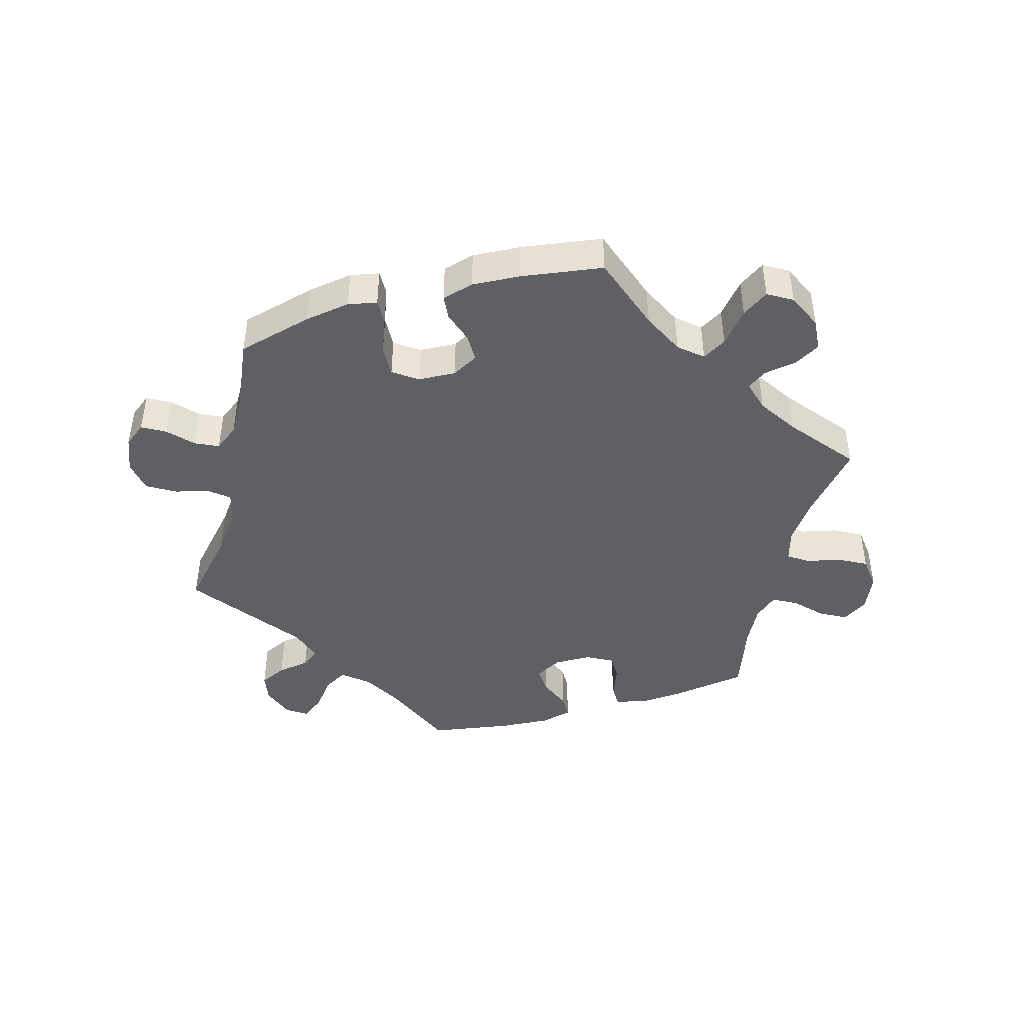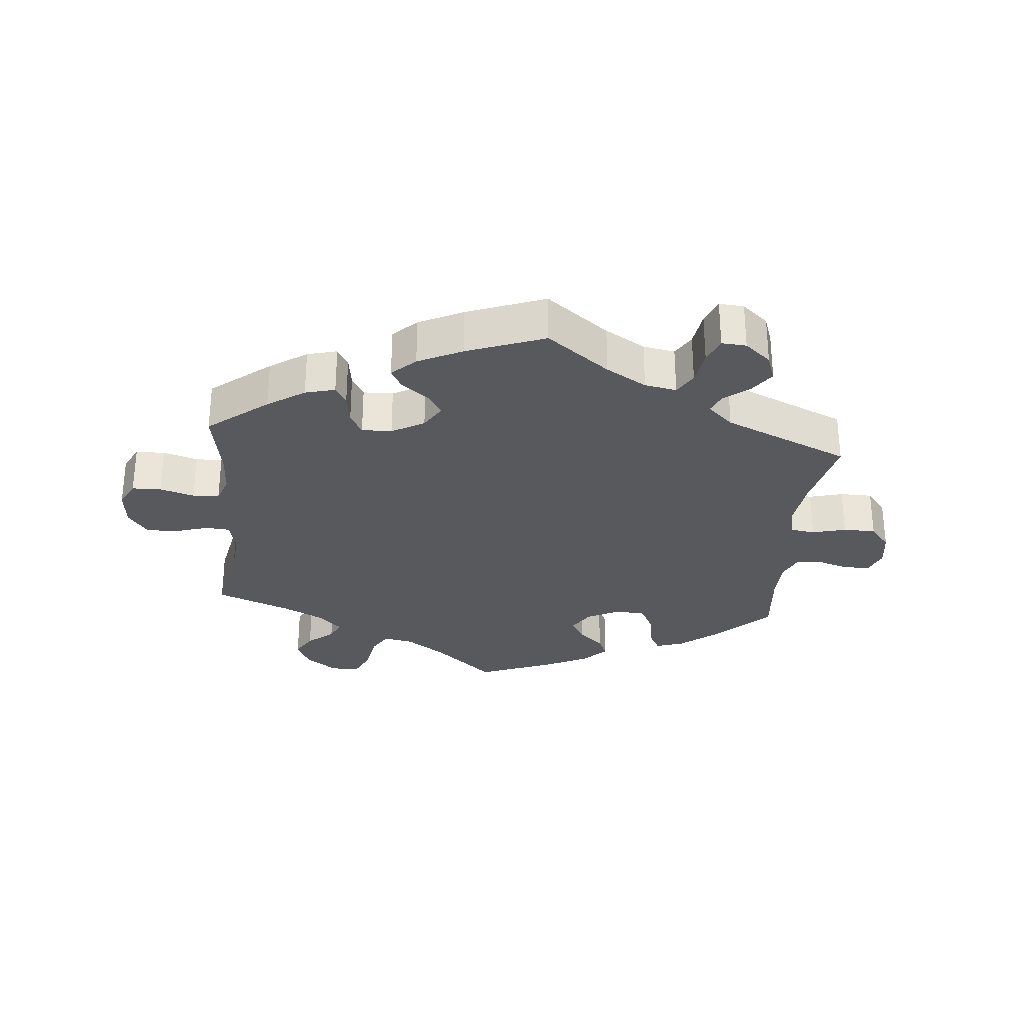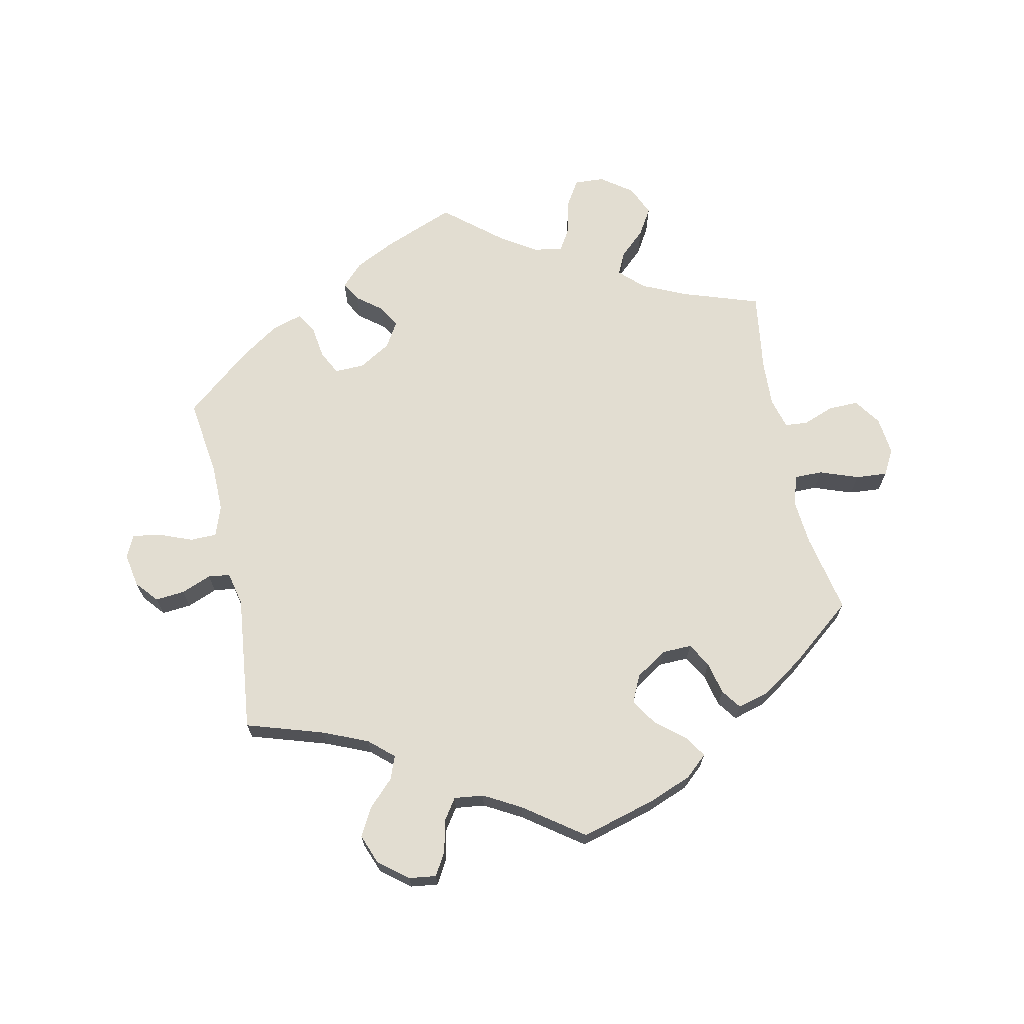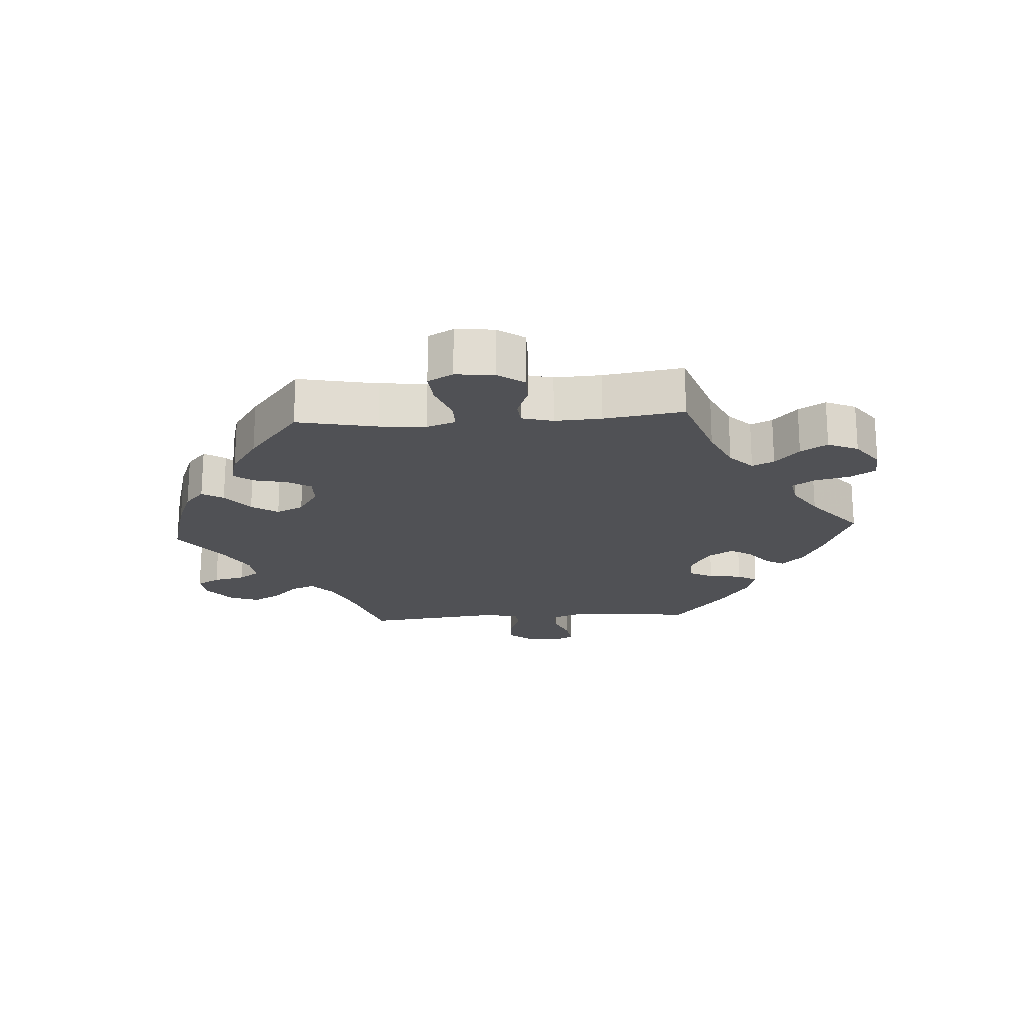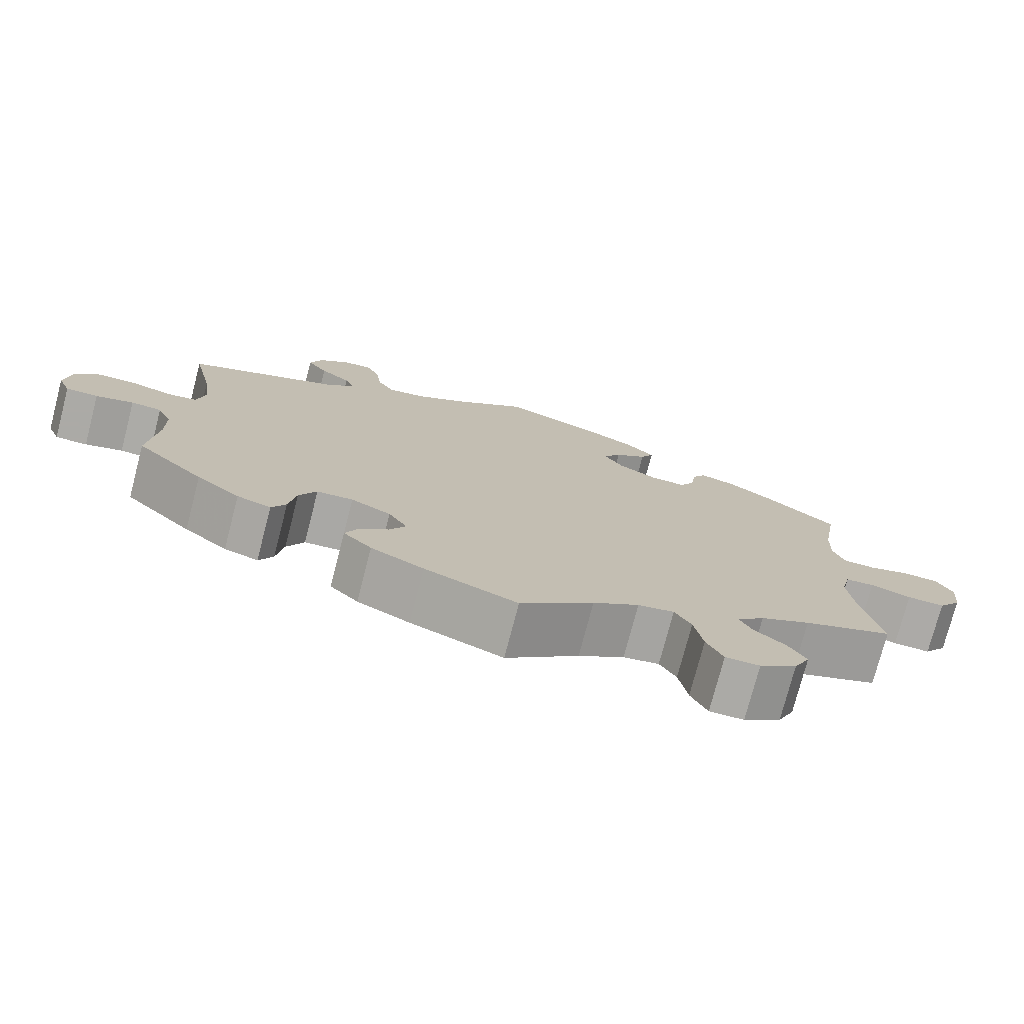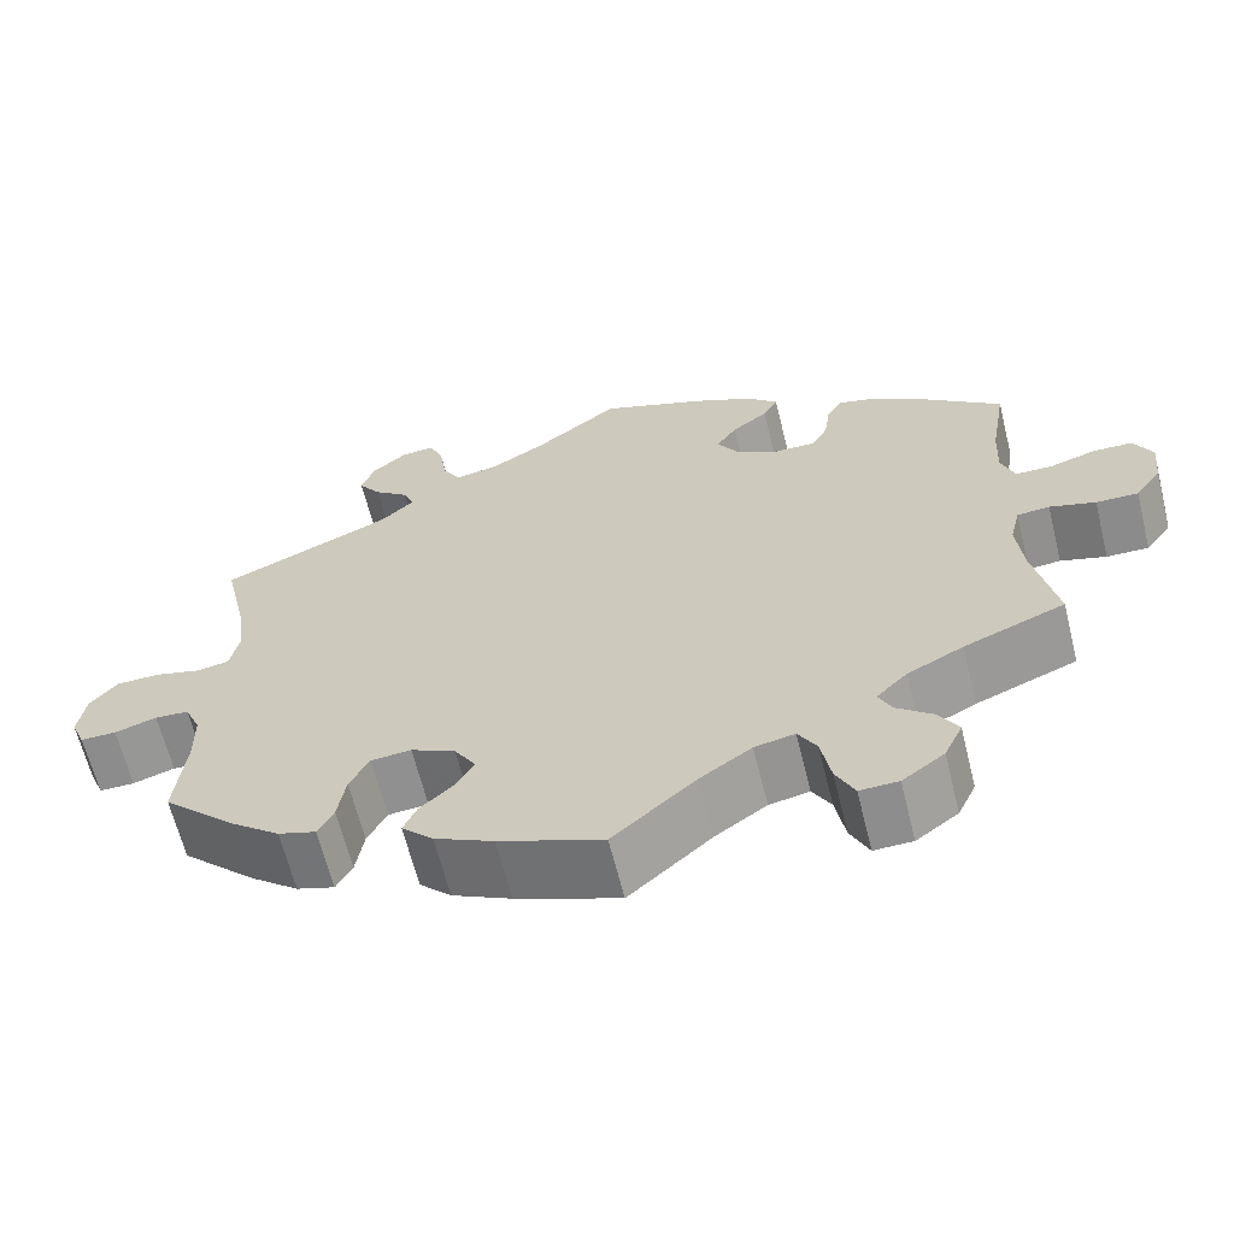
<metadata>
{"format":"obj","ext":"obj","renderer":"f3d","projection":"perspective","resolution":1024,"background":"white","views":[{"elev":-44.1,"azim":166.1,"up":"+Y"},{"elev":-29.4,"azim":-5.2,"up":"+Y"},{"elev":68.5,"azim":108.1,"up":"+Y"},{"elev":-20.2,"azim":-146.1,"up":"+Y"},{"elev":-75.9,"azim":165.4,"up":"+Z"},{"elev":-64.2,"azim":-166.0,"up":"+Z"}]}
</metadata>
<code>
v 0.096 0.07 0.504
v 0.158 0.07 0.467
v 0.207 0.07 0.458
v 0.228 0.07 0.493
v 0.236 0.07 0.548
v 0.252 0.07 0.588
v 0.29 0.07 0.585
v 0.33 0.07 0.551
v 0.345 0.07 0.509
v 0.319 0.07 0.472
v 0.28 0.07 0.441
v 0.267 0.07 0.41
v 0.306 0.07 0.374
v 0.5 0.07 0.289
v 0.473 0.07 0.167
v 0.464 0.07 0.093
v 0.474 0.07 0.044
v 0.512 0.07 0.038
v 0.564 0.07 0.052
v 0.614 0.07 0.051
v 0.645 0.07 0.013
v 0.653 0.07 -0.043
v 0.637 0.07 -0.082
v 0.596 0.07 -0.082
v 0.548 0.07 -0.067
v 0.509 0.07 -0.07
v 0.491 0.07 -0.112
v 0.49 0.07 -0.177
v 0.501 0.07 -0.288
v 0.415 0.07 -0.372
v 0.36 0.07 -0.416
v 0.317 0.07 -0.43
v 0.299 0.07 -0.396
v 0.29 0.07 -0.339
v 0.268 0.07 -0.296
v 0.222 0.07 -0.292
v 0.171 0.07 -0.318
v 0.147 0.07 -0.357
v 0.168 0.07 -0.394
v 0.206 0.07 -0.429
v 0.221 0.07 -0.463
v 0.185 0.07 -0.499
v 0.118 0.07 -0.532
v 0 0.07 -0.578
v -0.094 0.07 -0.495
v -0.153 0.07 -0.454
v -0.199 0.07 -0.445
v -0.22 0.07 -0.482
v -0.231 0.07 -0.544
v -0.252 0.07 -0.588
v -0.296 0.07 -0.587
v -0.344 0.07 -0.552
v -0.365 0.07 -0.507
v -0.342 0.07 -0.468
v -0.302 0.07 -0.435
v -0.287 0.07 -0.403
v -0.322 0.07 -0.368
v -0.386 0.07 -0.335
v -0.501 0.07 -0.289
v -0.476 0.07 -0.165
v -0.469 0.07 -0.092
v -0.481 0.07 -0.043
v -0.518 0.07 -0.04
v -0.57 0.07 -0.056
v -0.618 0.07 -0.057
v -0.648 0.07 -0.016
v -0.654 0.07 0.043
v -0.633 0.07 0.084
v -0.588 0.07 0.085
v -0.535 0.07 0.069
v -0.494 0.07 0.07
v -0.479 0.07 0.112
v -0.482 0.07 0.178
v -0.501 0.07 0.289
v -0.409 0.07 0.362
v -0.352 0.07 0.4
v -0.306 0.07 0.412
v -0.289 0.07 0.383
v -0.282 0.07 0.334
v -0.263 0.07 0.3
v -0.217 0.07 0.301
v -0.167 0.07 0.329
v -0.143 0.07 0.368
v -0.166 0.07 0.403
v -0.207 0.07 0.435
v -0.224 0.07 0.466
v -0.188 0.07 0.5
v -0.12 0.07 0.533
v 0 0.07 0.578
v 0.096 0 0.504
v 0.158 0 0.467
v 0.207 0 0.458
v 0.228 0 0.493
v 0.236 0 0.548
v 0.252 0 0.588
v 0.29 0 0.585
v 0.33 0 0.551
v 0.345 0 0.509
v 0.319 0 0.472
v 0.28 0 0.441
v 0.267 0 0.41
v 0.306 0 0.374
v 0.5 0 0.289
v 0.473 0 0.167
v 0.464 0 0.093
v 0.474 0 0.044
v 0.512 0 0.038
v 0.564 0 0.052
v 0.614 0 0.051
v 0.645 0 0.013
v 0.653 0 -0.043
v 0.637 0 -0.082
v 0.596 0 -0.082
v 0.548 0 -0.067
v 0.509 0 -0.07
v 0.491 0 -0.112
v 0.49 0 -0.177
v 0.501 0 -0.288
v 0.415 0 -0.372
v 0.36 0 -0.416
v 0.317 0 -0.43
v 0.299 0 -0.396
v 0.29 0 -0.339
v 0.268 0 -0.296
v 0.222 0 -0.292
v 0.171 0 -0.318
v 0.147 0 -0.357
v 0.168 0 -0.394
v 0.206 0 -0.429
v 0.221 0 -0.463
v 0.185 0 -0.499
v 0.118 0 -0.532
v 0 0 -0.578
v -0.094 0 -0.495
v -0.153 0 -0.454
v -0.199 0 -0.445
v -0.22 0 -0.482
v -0.231 0 -0.544
v -0.252 0 -0.588
v -0.296 0 -0.587
v -0.344 0 -0.552
v -0.365 0 -0.507
v -0.342 0 -0.468
v -0.302 0 -0.435
v -0.287 0 -0.403
v -0.322 0 -0.368
v -0.386 0 -0.335
v -0.501 0 -0.289
v -0.476 0 -0.165
v -0.469 0 -0.092
v -0.481 0 -0.043
v -0.518 0 -0.04
v -0.57 0 -0.056
v -0.618 0 -0.057
v -0.648 0 -0.016
v -0.654 0 0.043
v -0.633 0 0.084
v -0.588 0 0.085
v -0.535 0 0.069
v -0.494 0 0.07
v -0.479 0 0.112
v -0.482 0 0.178
v -0.501 0 0.289
v -0.409 0 0.362
v -0.352 0 0.4
v -0.306 0 0.412
v -0.289 0 0.383
v -0.282 0 0.334
v -0.263 0 0.3
v -0.217 0 0.301
v -0.167 0 0.329
v -0.143 0 0.368
v -0.166 0 0.403
v -0.207 0 0.435
v -0.224 0 0.466
v -0.188 0 0.5
v -0.12 0 0.533
v 0 0 0.578
f 88 89 1
f 87 88 1 2
f 84 85 86 87
f 83 84 87 2
f 82 83 2 3
f 81 82 3
f 76 77 78 79
f 76 79 80
f 73 74 75 76
f 72 73 76 80
f 71 72 80 81
f 67 68 69 70
f 67 70 71
f 66 67 71
f 63 64 65 66
f 62 63 66 71
f 61 62 71 81
f 58 59 60
f 57 58 60 61
f 56 57 61 81
f 52 53 54 55
f 52 55 56
f 51 52 56
f 48 49 50 51
f 47 48 51 56
f 46 47 56 81
f 42 43 44 45
f 39 40 41 42
f 38 39 42 45
f 37 38 45 46
f 31 32 33 34
f 31 34 35
f 28 29 30 31
f 27 28 31 35
f 26 27 35 36
f 22 23 24 25
f 22 25 26
f 21 22 26
f 18 19 20 21
f 17 18 21 26
f 13 14 15
f 12 13 15 16
f 8 9 10 11
f 6 7 8 11
f 4 5 6 11
f 3 4 11 12
f 17 26 36 37
f 17 37 46 81
f 16 17 81
f 3 12 16 81
f 90 178 177
f 91 90 177 176
f 176 175 174 173
f 91 176 173 172
f 92 91 172 171
f 92 171 170
f 168 167 166 165
f 169 168 165
f 165 164 163 162
f 169 165 162 161
f 170 169 161 160
f 159 158 157 156
f 160 159 156
f 160 156 155
f 155 154 153 152
f 160 155 152 151
f 170 160 151 150
f 149 148 147
f 150 149 147 146
f 170 150 146 145
f 144 143 142 141
f 145 144 141
f 145 141 140
f 140 139 138 137
f 145 140 137 136
f 170 145 136 135
f 134 133 132 131
f 131 130 129 128
f 134 131 128 127
f 135 134 127 126
f 123 122 121 120
f 124 123 120
f 120 119 118 117
f 124 120 117 116
f 125 124 116 115
f 114 113 112 111
f 115 114 111
f 115 111 110
f 110 109 108 107
f 115 110 107 106
f 104 103 102
f 105 104 102 101
f 100 99 98 97
f 100 97 96 95
f 100 95 94 93
f 101 100 93 92
f 126 125 115 106
f 170 135 126 106
f 170 106 105
f 170 105 101 92
f 1 90 91 2
f 2 91 92 3
f 3 92 93 4
f 4 93 94 5
f 5 94 95 6
f 6 95 96 7
f 7 96 97 8
f 8 97 98 9
f 9 98 99 10
f 10 99 100 11
f 11 100 101 12
f 12 101 102 13
f 13 102 103 14
f 14 103 104 15
f 15 104 105 16
f 16 105 106 17
f 17 106 107 18
f 18 107 108 19
f 19 108 109 20
f 20 109 110 21
f 21 110 111 22
f 22 111 112 23
f 23 112 113 24
f 24 113 114 25
f 25 114 115 26
f 26 115 116 27
f 27 116 117 28
f 28 117 118 29
f 29 118 119 30
f 30 119 120 31
f 31 120 121 32
f 32 121 122 33
f 33 122 123 34
f 34 123 124 35
f 35 124 125 36
f 36 125 126 37
f 37 126 127 38
f 38 127 128 39
f 39 128 129 40
f 40 129 130 41
f 41 130 131 42
f 42 131 132 43
f 43 132 133 44
f 44 133 134 45
f 45 134 135 46
f 46 135 136 47
f 47 136 137 48
f 48 137 138 49
f 49 138 139 50
f 50 139 140 51
f 51 140 141 52
f 52 141 142 53
f 53 142 143 54
f 54 143 144 55
f 55 144 145 56
f 56 145 146 57
f 57 146 147 58
f 58 147 148 59
f 59 148 149 60
f 60 149 150 61
f 61 150 151 62
f 62 151 152 63
f 63 152 153 64
f 64 153 154 65
f 65 154 155 66
f 66 155 156 67
f 67 156 157 68
f 68 157 158 69
f 69 158 159 70
f 70 159 160 71
f 71 160 161 72
f 72 161 162 73
f 73 162 163 74
f 74 163 164 75
f 75 164 165 76
f 76 165 166 77
f 77 166 167 78
f 78 167 168 79
f 79 168 169 80
f 80 169 170 81
f 81 170 171 82
f 82 171 172 83
f 83 172 173 84
f 84 173 174 85
f 85 174 175 86
f 86 175 176 87
f 87 176 177 88
f 88 177 178 89
f 89 178 90 1

</code>
